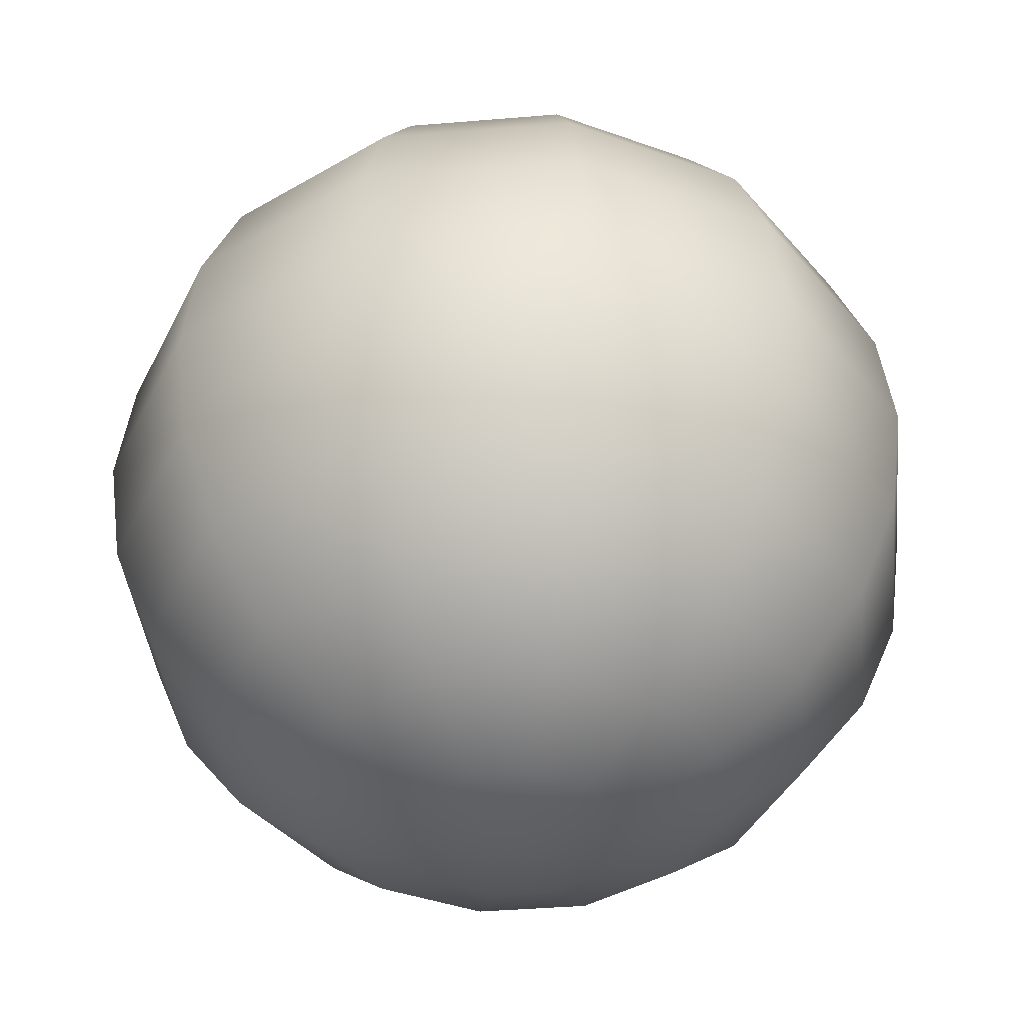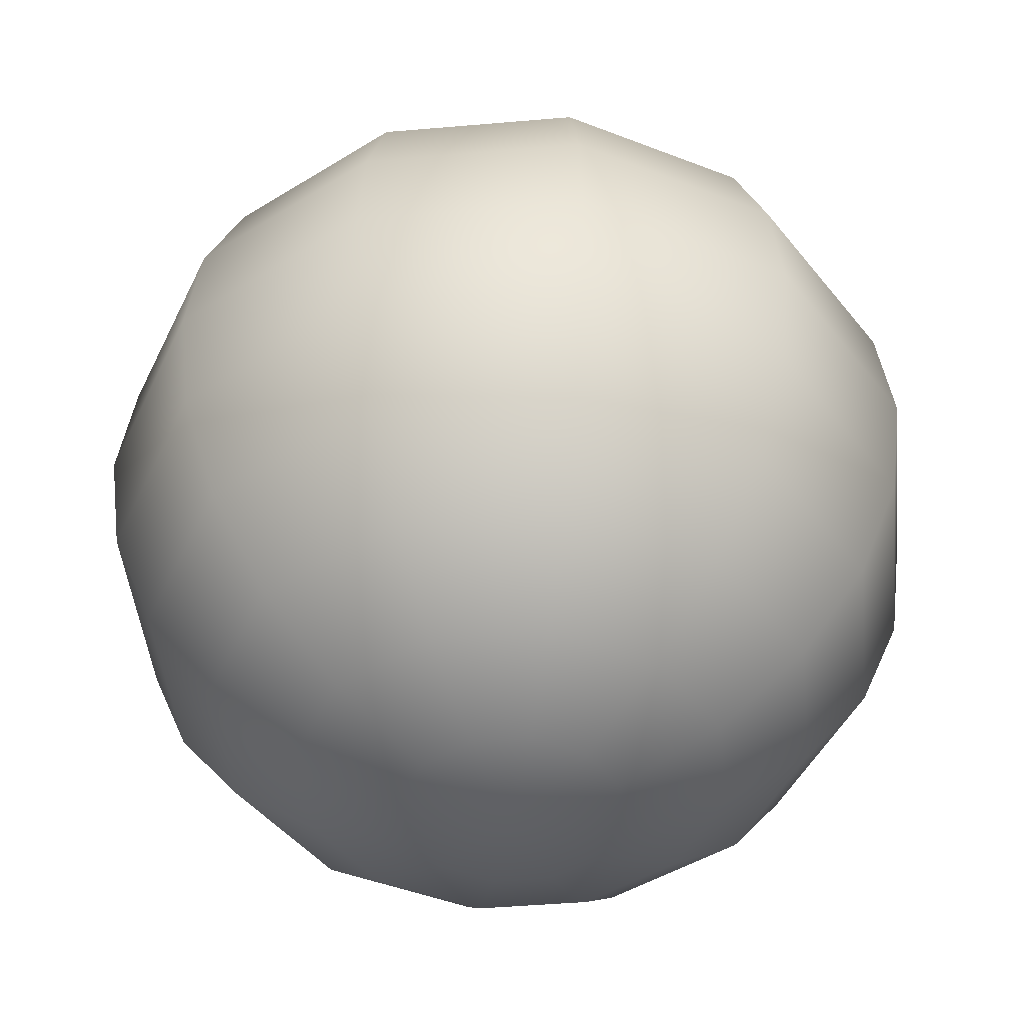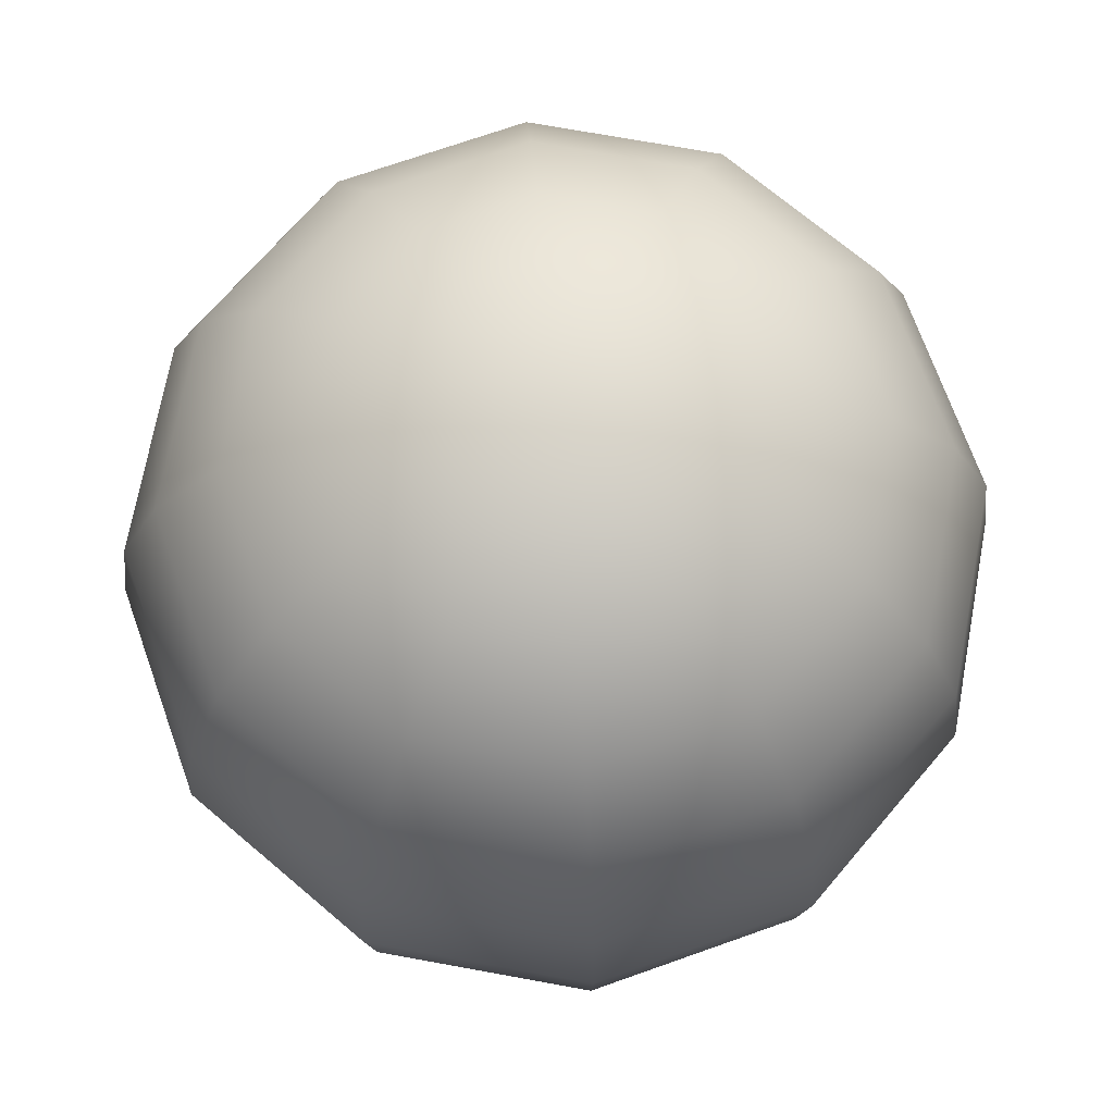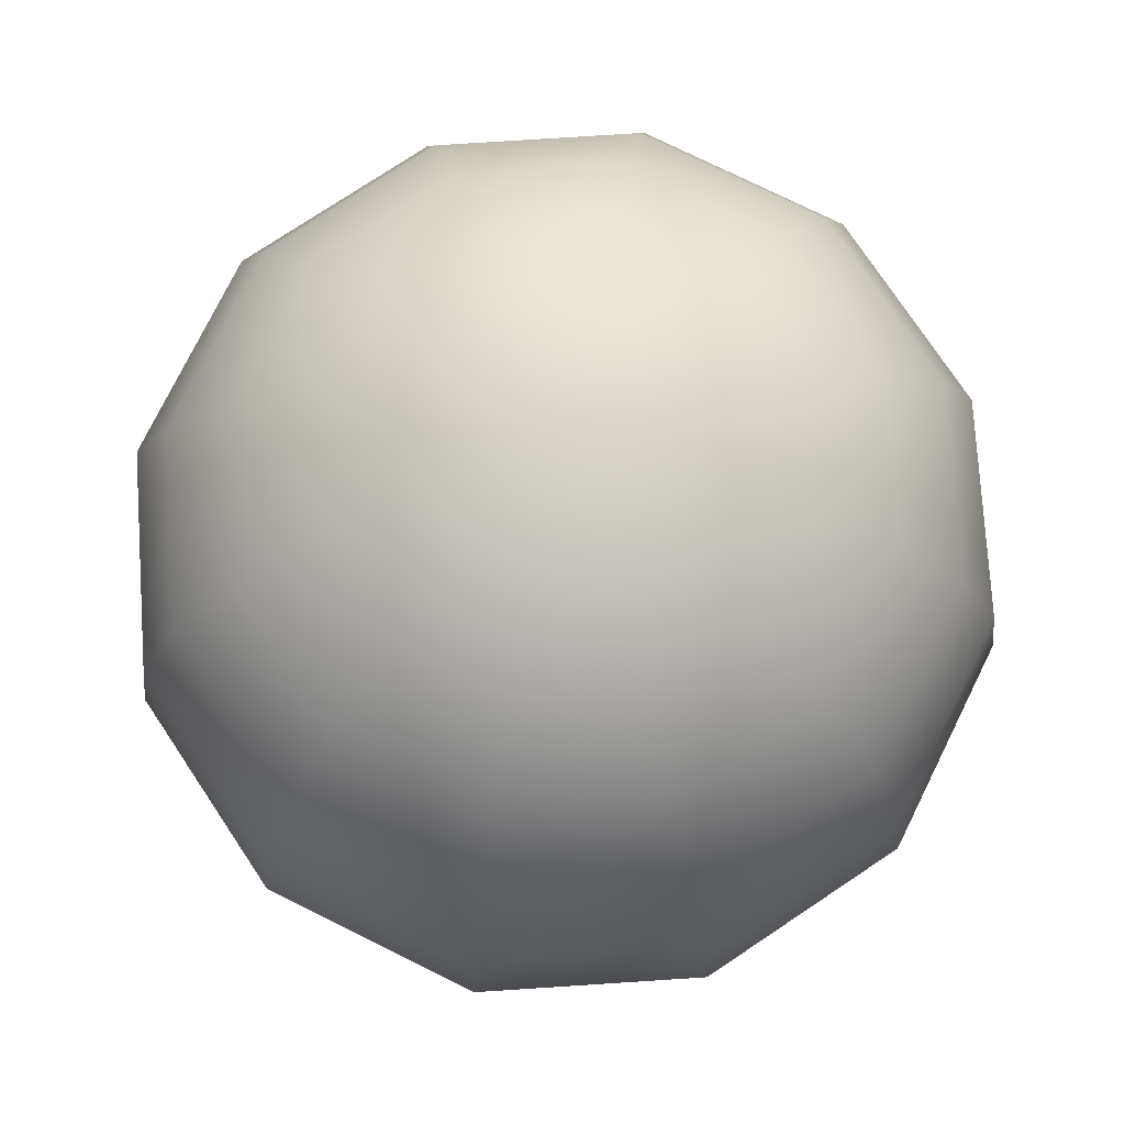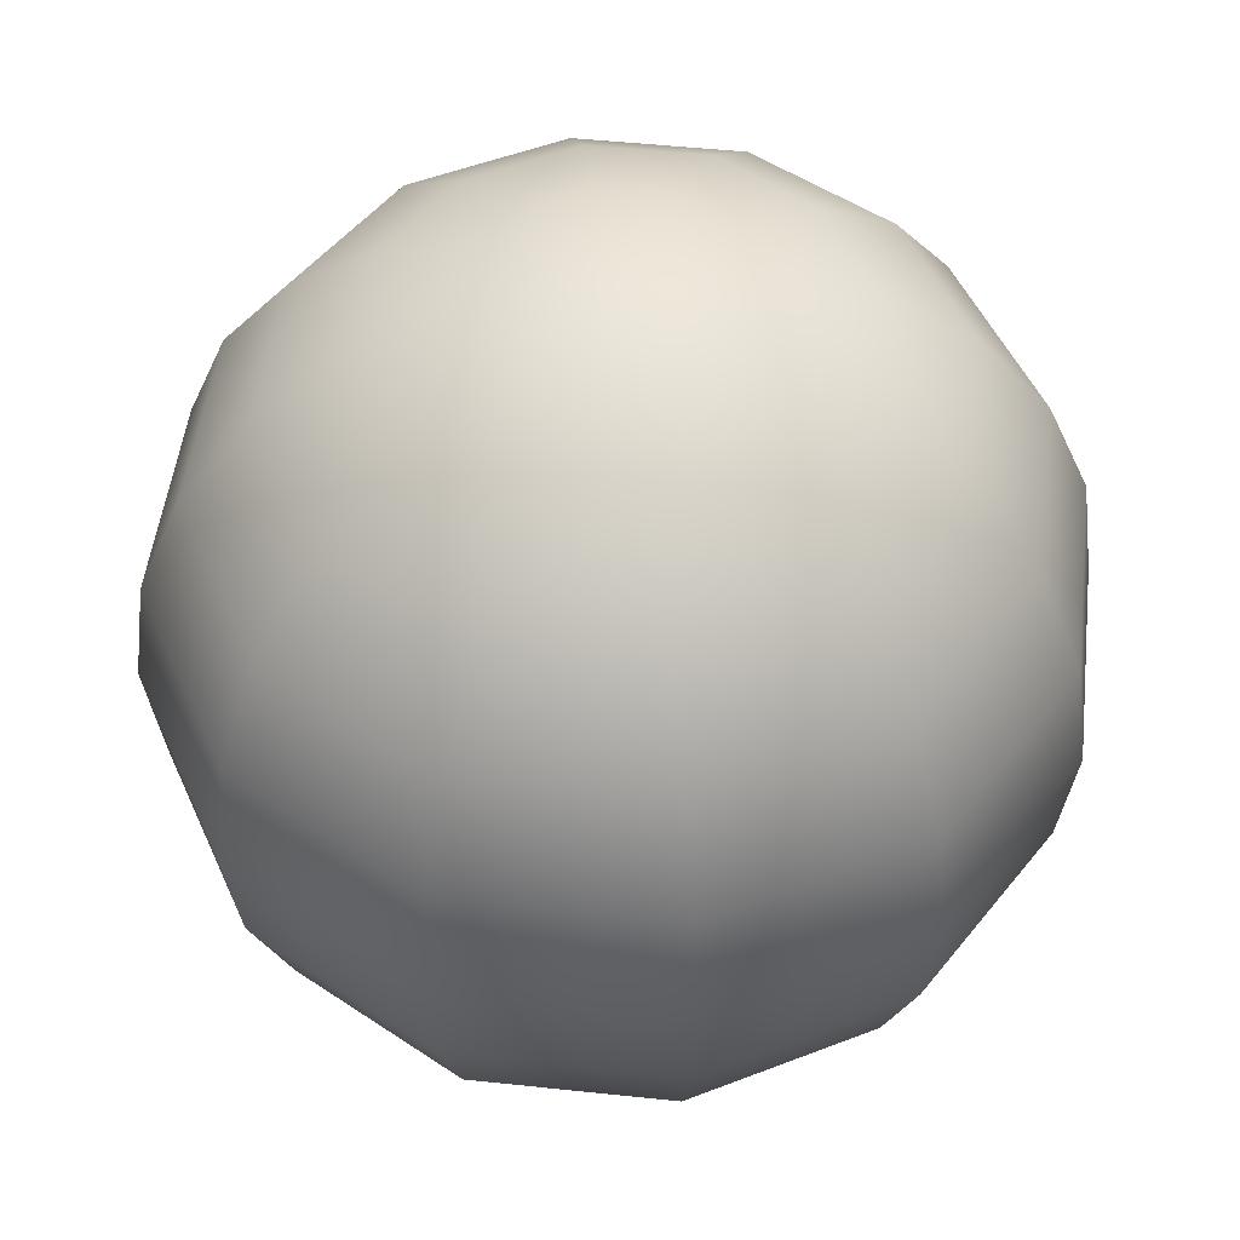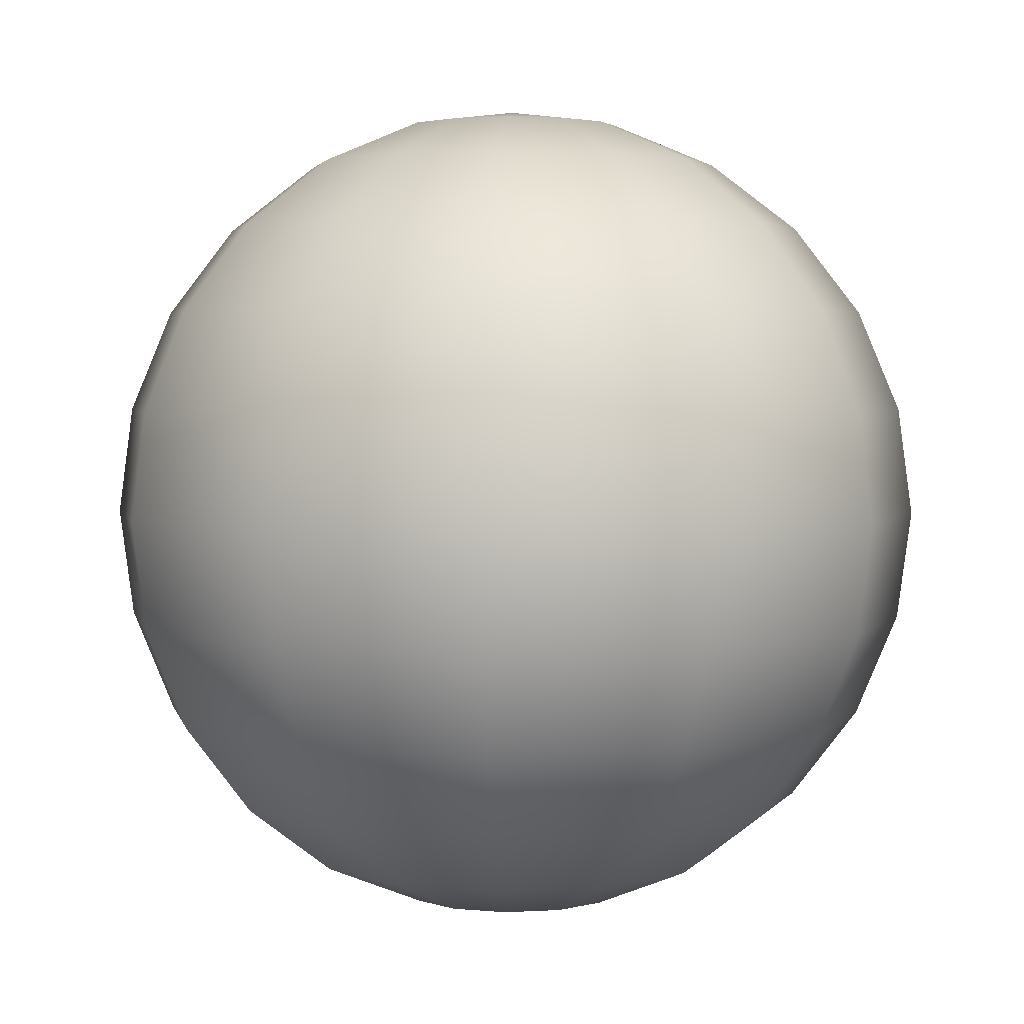
<metadata>
{"format":"obj","ext":"obj","renderer":"f3d","projection":"perspective","resolution":1024,"background":"white","views":[{"elev":-39.9,"azim":-39.1,"up":"+Y"},{"elev":-45.3,"azim":110.7,"up":"+Y"},{"elev":70.4,"azim":-124.6,"up":"+Y"},{"elev":76.1,"azim":-138.7,"up":"+Y"},{"elev":49.5,"azim":-158.3,"up":"+Y"},{"elev":3.1,"azim":33.5,"up":"+Y"}]}
</metadata>
<code>
v 0 21 -0.25
v 0 -19.5 -0.25
v 5.241 -18.81 -0.25
v 4.539 -18.81 2.371
v 2.621 -18.81 4.289
v 0 -18.81 4.991
v -2.621 -18.81 4.289
v -4.539 -18.81 2.371
v -5.241 -18.81 -0.25
v -4.539 -18.81 -2.871
v -2.621 -18.81 -4.789
v -0 -18.81 -5.491
v 2.621 -18.81 -4.789
v 4.539 -18.81 -2.871
v 10.12 -16.79 -0.25
v 8.769 -16.79 4.812
v 5.062 -16.79 8.519
v 0 -16.79 9.875
v -5.062 -16.79 8.519
v -8.769 -16.79 4.812
v -10.12 -16.79 -0.25
v -8.769 -16.79 -5.312
v -5.062 -16.79 -9.019
v -0 -16.79 -10.38
v 5.062 -16.79 -9.019
v 8.769 -16.79 -5.312
v 14.32 -13.57 -0.25
v 12.4 -13.57 6.909
v 7.159 -13.57 12.15
v 0 -13.57 14.07
v -7.159 -13.57 12.15
v -12.4 -13.57 6.909
v -14.32 -13.57 -0.25
v -12.4 -13.57 -7.409
v -7.159 -13.57 -12.65
v -0 -13.57 -14.57
v 7.159 -13.57 -12.65
v 12.4 -13.57 -7.409
v 17.54 -9.375 -0.25
v 15.19 -9.375 8.519
v 8.769 -9.375 14.94
v 0 -9.375 17.29
v -8.769 -9.375 14.94
v -15.19 -9.375 8.519
v -17.54 -9.375 -0.25
v -15.19 -9.375 -9.019
v -8.769 -9.375 -15.44
v -0 -9.375 -17.79
v 8.769 -9.375 -15.44
v 15.19 -9.375 -9.019
v 19.56 -4.491 -0.25
v 16.94 -4.491 9.53
v 9.78 -4.491 16.69
v 0 -4.491 19.31
v -9.78 -4.491 16.69
v -16.94 -4.491 9.53
v -19.56 -4.491 -0.25
v -16.94 -4.491 -10.03
v -9.78 -4.491 -17.19
v -0 -4.491 -19.81
v 9.78 -4.491 -17.19
v 16.94 -4.491 -10.03
v 20.25 0.75 -0.25
v 17.54 0.75 9.875
v 10.12 0.75 17.29
v 0 0.75 20
v -10.12 0.75 17.29
v -17.54 0.75 9.875
v -20.25 0.75 -0.25
v -17.54 0.75 -10.38
v -10.12 0.75 -17.79
v -0 0.75 -20.5
v 10.12 0.75 -17.79
v 17.54 0.75 -10.38
v 19.56 5.991 -0.25
v 16.94 5.991 9.53
v 9.78 5.991 16.69
v 0 5.991 19.31
v -9.78 5.991 16.69
v -16.94 5.991 9.53
v -19.56 5.991 -0.25
v -16.94 5.991 -10.03
v -9.78 5.991 -17.19
v -0 5.991 -19.81
v 9.78 5.991 -17.19
v 16.94 5.991 -10.03
v 17.54 10.88 -0.25
v 15.19 10.88 8.519
v 8.769 10.88 14.94
v 0 10.88 17.29
v -8.769 10.88 14.94
v -15.19 10.88 8.519
v -17.54 10.88 -0.25
v -15.19 10.88 -9.019
v -8.769 10.88 -15.44
v -0 10.88 -17.79
v 8.769 10.88 -15.44
v 15.19 10.88 -9.019
v 14.32 15.07 -0.25
v 12.4 15.07 6.909
v 7.159 15.07 12.15
v 0 15.07 14.07
v -7.159 15.07 12.15
v -12.4 15.07 6.909
v -14.32 15.07 -0.25
v -12.4 15.07 -7.409
v -7.159 15.07 -12.65
v -0 15.07 -14.57
v 7.159 15.07 -12.65
v 12.4 15.07 -7.409
v 10.13 18.29 -0.25
v 8.769 18.29 4.812
v 5.062 18.29 8.519
v 0 18.29 9.875
v -5.062 18.29 8.519
v -8.769 18.29 4.812
v -10.13 18.29 -0.25
v -8.769 18.29 -5.312
v -5.062 18.29 -9.019
v -0 18.29 -10.38
v 5.062 18.29 -9.019
v 8.769 18.29 -5.312
v 5.241 20.31 -0.25
v 4.539 20.31 2.371
v 2.621 20.31 4.289
v 0 20.31 4.991
v -2.621 20.31 4.289
v -4.539 20.31 2.371
v -5.241 20.31 -0.25
v -4.539 20.31 -2.871
v -2.621 20.31 -4.789
v -0 20.31 -5.491
v 2.621 20.31 -4.789
v 4.539 20.31 -2.871
g Sphere04
f 2 3 4
f 1 124 123
f 2 4 5
f 1 125 124
f 2 5 6
f 1 126 125
f 2 6 7
f 1 127 126
f 2 7 8
f 1 128 127
f 2 8 9
f 1 129 128
f 2 9 10
f 1 130 129
f 2 10 11
f 1 131 130
f 2 11 12
f 1 132 131
f 2 12 13
f 1 133 132
f 2 13 14
f 1 134 133
f 2 14 3
f 1 123 134
f 3 15 16
f 3 16 4
f 4 16 5
f 16 17 5
f 5 17 18
f 5 18 6
f 6 18 7
f 18 19 7
f 7 19 20
f 7 20 8
f 8 20 9
f 20 21 9
f 9 21 22
f 9 22 10
f 10 22 11
f 22 23 11
f 11 23 24
f 11 24 12
f 12 24 13
f 24 25 13
f 13 25 26
f 13 26 14
f 14 26 3
f 26 15 3
f 15 27 16
f 27 28 16
f 16 28 29
f 16 29 17
f 17 29 18
f 29 30 18
f 18 30 31
f 18 31 19
f 19 31 20
f 31 32 20
f 20 32 33
f 20 33 21
f 21 33 22
f 33 34 22
f 22 34 35
f 22 35 23
f 23 35 24
f 35 36 24
f 24 36 37
f 24 37 25
f 25 37 26
f 37 38 26
f 26 38 27
f 26 27 15
f 27 39 40
f 27 40 28
f 28 40 29
f 40 41 29
f 29 41 42
f 29 42 30
f 30 42 31
f 42 43 31
f 31 43 44
f 31 44 32
f 32 44 33
f 44 45 33
f 33 45 46
f 33 46 34
f 34 46 35
f 46 47 35
f 35 47 48
f 35 48 36
f 36 48 37
f 48 49 37
f 37 49 50
f 37 50 38
f 38 50 27
f 50 39 27
f 39 51 40
f 51 52 40
f 40 52 53
f 40 53 41
f 41 53 42
f 53 54 42
f 42 54 55
f 42 55 43
f 43 55 44
f 55 56 44
f 44 56 57
f 44 57 45
f 45 57 46
f 57 58 46
f 46 58 59
f 46 59 47
f 47 59 48
f 59 60 48
f 48 60 61
f 48 61 49
f 49 61 50
f 61 62 50
f 50 62 51
f 50 51 39
f 51 63 64
f 51 64 52
f 52 64 53
f 64 65 53
f 53 65 66
f 53 66 54
f 54 66 55
f 66 67 55
f 55 67 68
f 55 68 56
f 56 68 57
f 68 69 57
f 57 69 70
f 57 70 58
f 58 70 59
f 70 71 59
f 59 71 72
f 59 72 60
f 60 72 61
f 72 73 61
f 61 73 74
f 61 74 62
f 62 74 51
f 74 63 51
f 63 75 64
f 75 76 64
f 64 76 77
f 64 77 65
f 65 77 66
f 77 78 66
f 66 78 79
f 66 79 67
f 67 79 68
f 79 80 68
f 68 80 81
f 68 81 69
f 69 81 70
f 81 82 70
f 70 82 83
f 70 83 71
f 71 83 72
f 83 84 72
f 72 84 85
f 72 85 73
f 73 85 74
f 85 86 74
f 74 86 75
f 74 75 63
f 75 87 88
f 75 88 76
f 76 88 77
f 88 89 77
f 77 89 90
f 77 90 78
f 78 90 79
f 90 91 79
f 79 91 92
f 79 92 80
f 80 92 81
f 92 93 81
f 81 93 94
f 81 94 82
f 82 94 83
f 94 95 83
f 83 95 96
f 83 96 84
f 84 96 85
f 96 97 85
f 85 97 98
f 85 98 86
f 86 98 75
f 98 87 75
f 87 99 88
f 99 100 88
f 88 100 101
f 88 101 89
f 89 101 90
f 101 102 90
f 90 102 103
f 90 103 91
f 91 103 92
f 103 104 92
f 92 104 105
f 92 105 93
f 93 105 94
f 105 106 94
f 94 106 107
f 94 107 95
f 95 107 96
f 107 108 96
f 96 108 109
f 96 109 97
f 97 109 98
f 109 110 98
f 98 110 99
f 98 99 87
f 99 111 112
f 99 112 100
f 100 112 101
f 112 113 101
f 101 113 114
f 101 114 102
f 102 114 103
f 114 115 103
f 103 115 116
f 103 116 104
f 104 116 105
f 116 117 105
f 105 117 118
f 105 118 106
f 106 118 107
f 118 119 107
f 107 119 120
f 107 120 108
f 108 120 109
f 120 121 109
f 109 121 122
f 109 122 110
f 110 122 99
f 122 111 99
f 111 123 112
f 123 124 112
f 112 124 125
f 112 125 113
f 113 125 114
f 125 126 114
f 114 126 127
f 114 127 115
f 115 127 116
f 127 128 116
f 116 128 129
f 116 129 117
f 117 129 118
f 129 130 118
f 118 130 131
f 118 131 119
f 119 131 120
f 131 132 120
f 120 132 133
f 120 133 121
f 121 133 122
f 133 134 122
f 122 134 123
f 122 123 111

</code>
